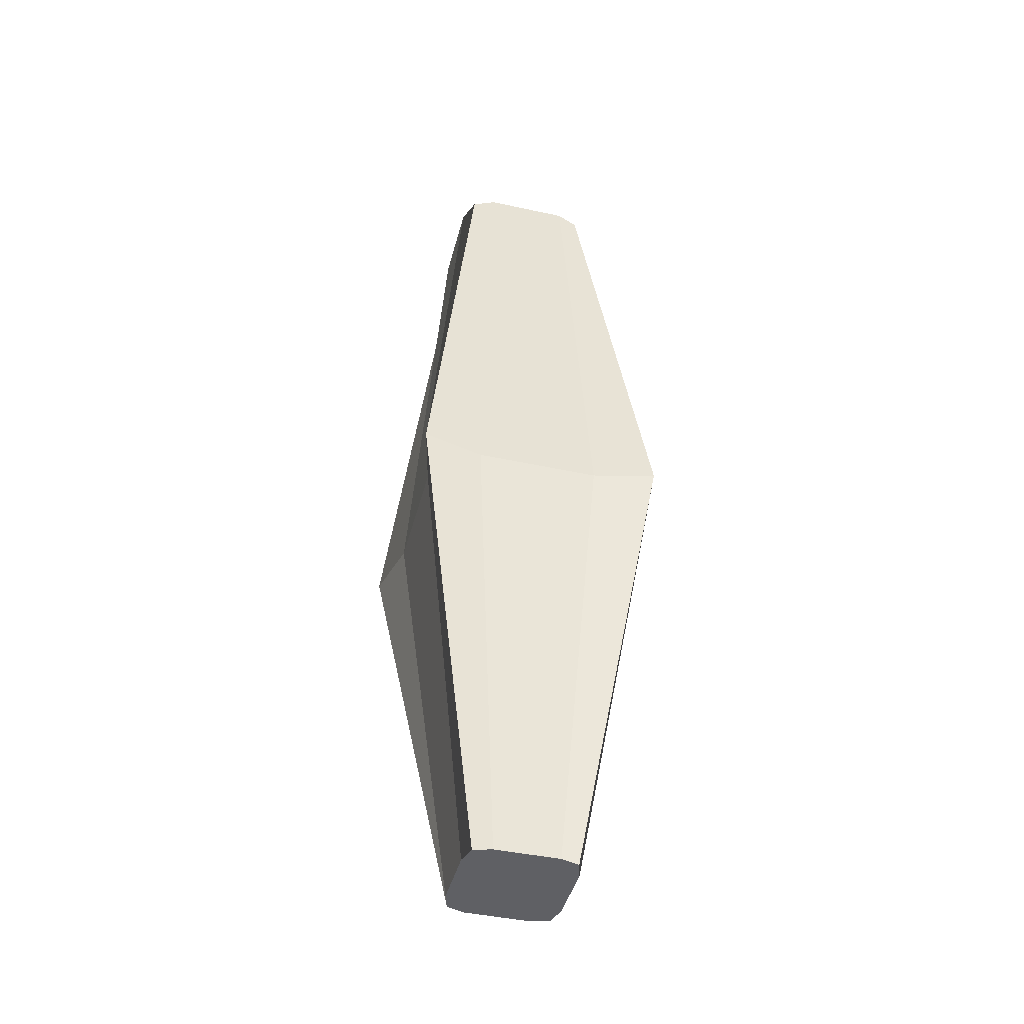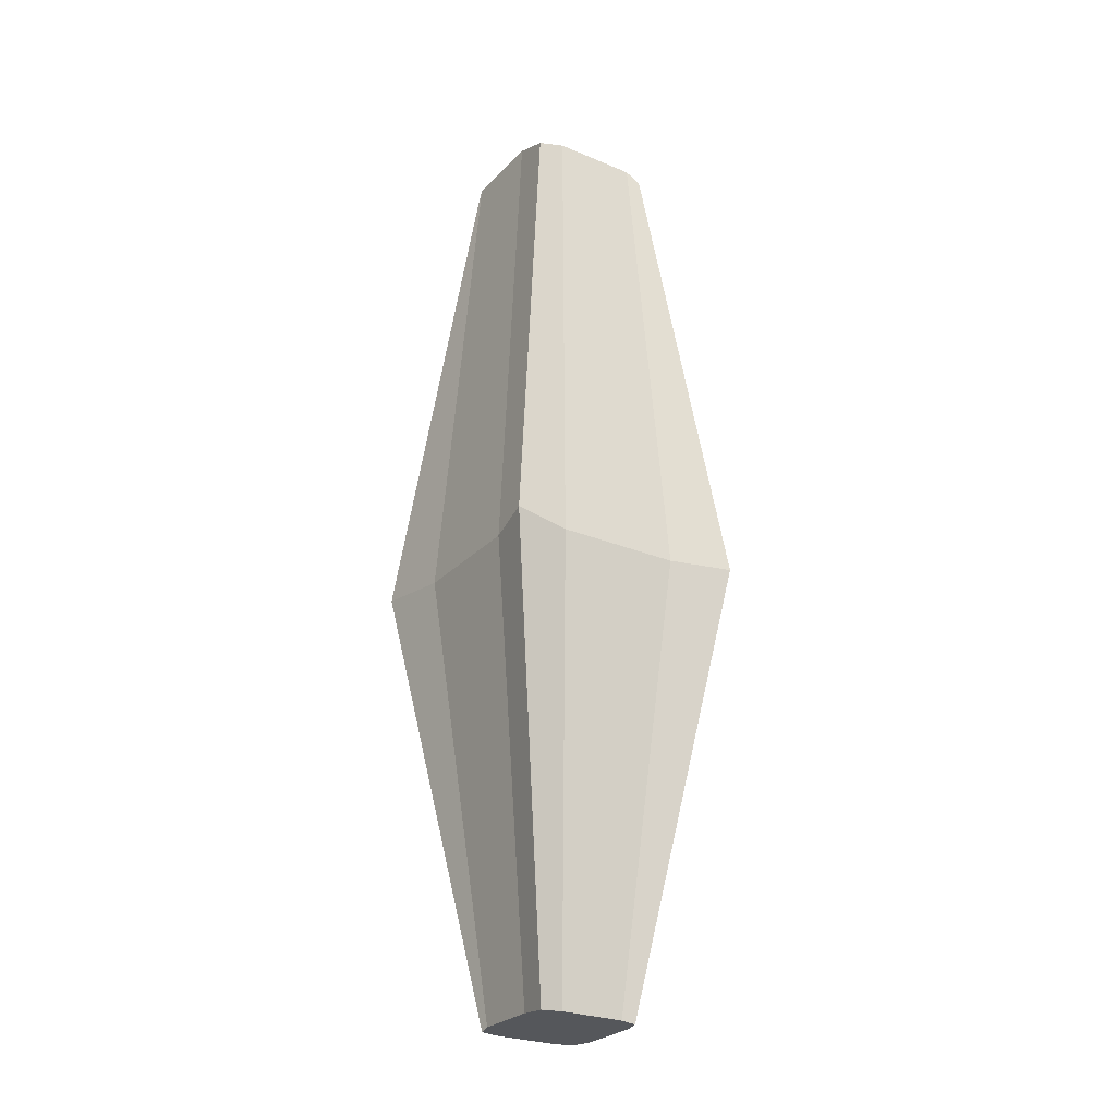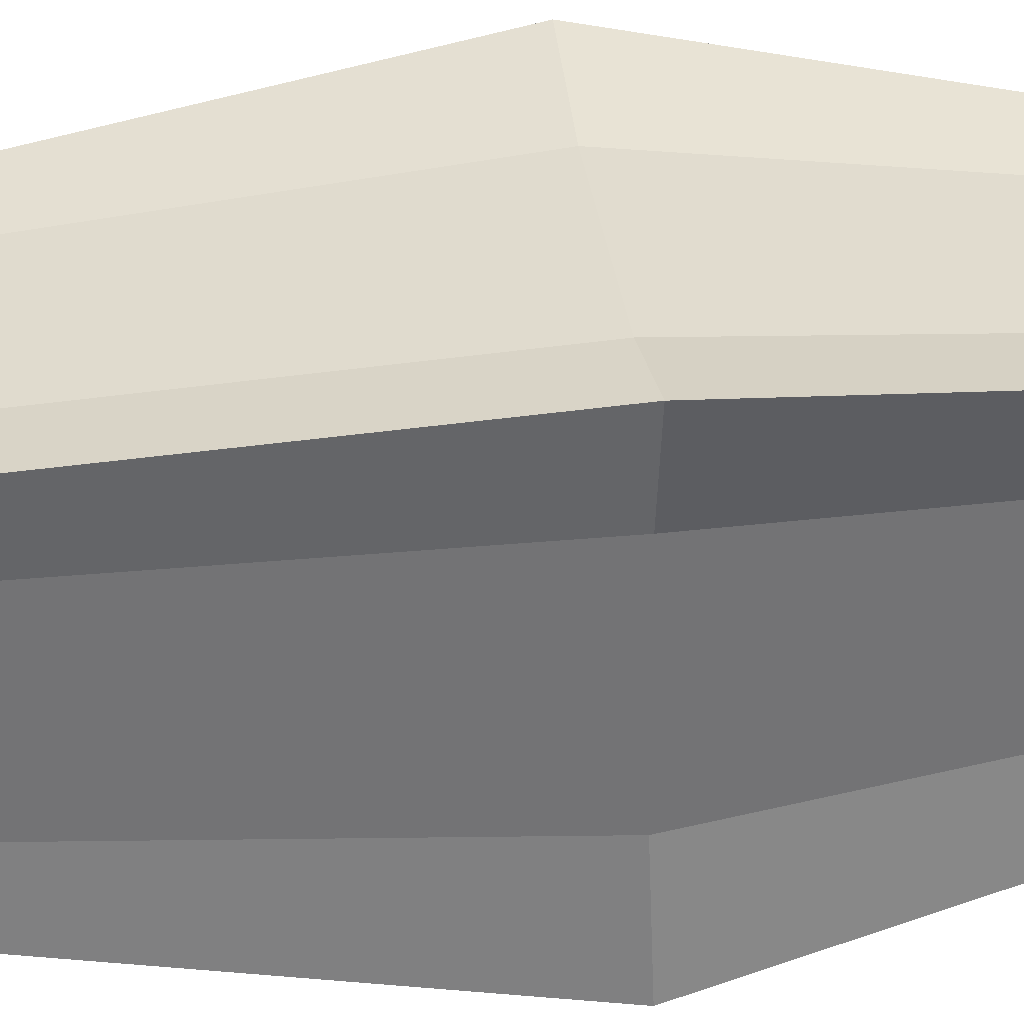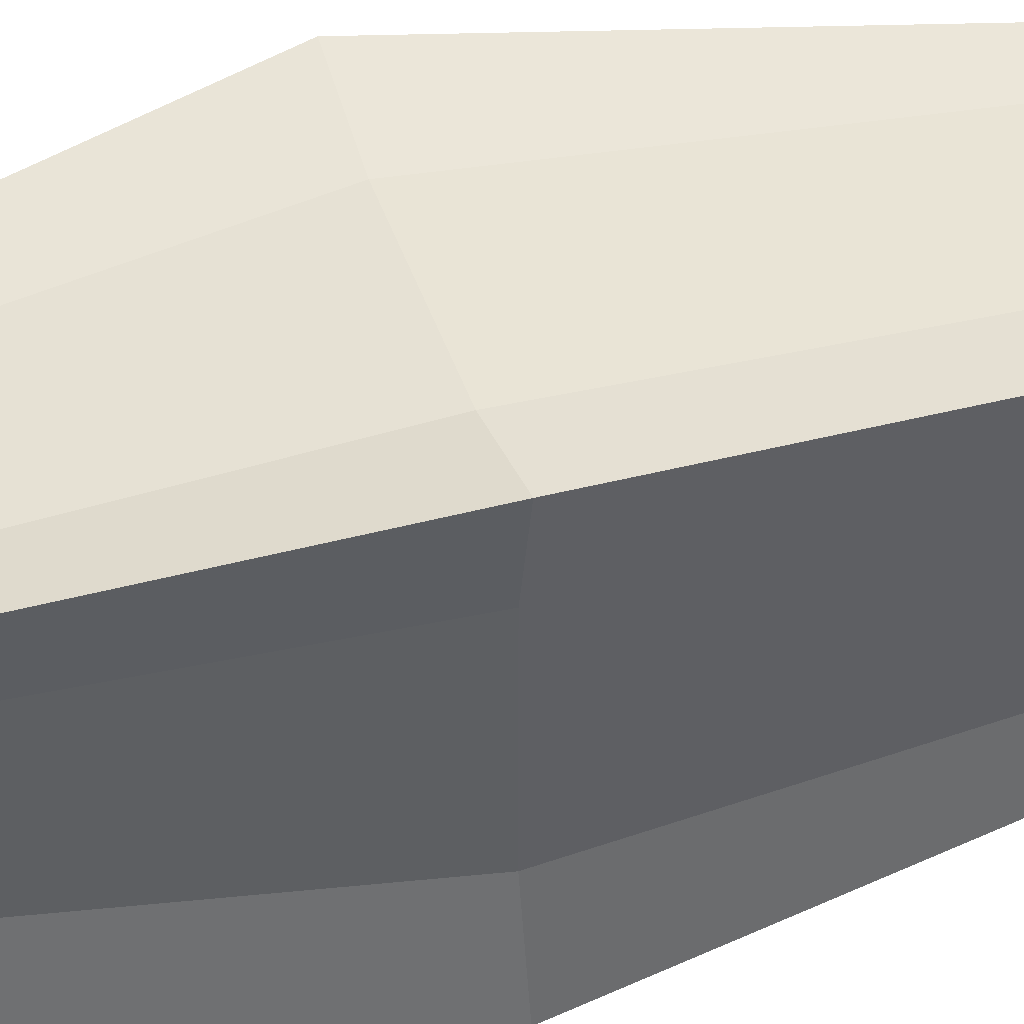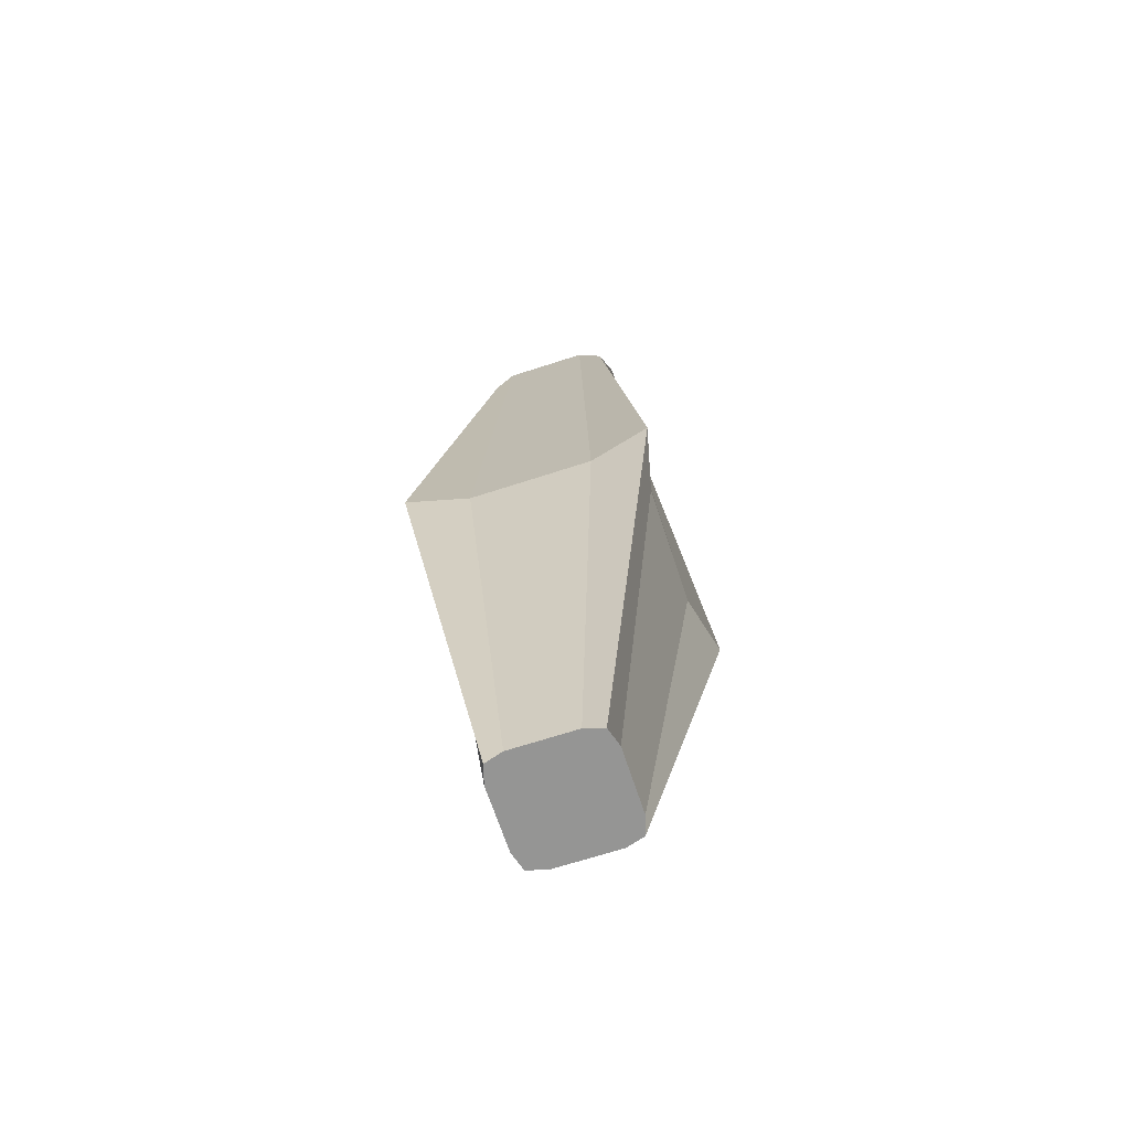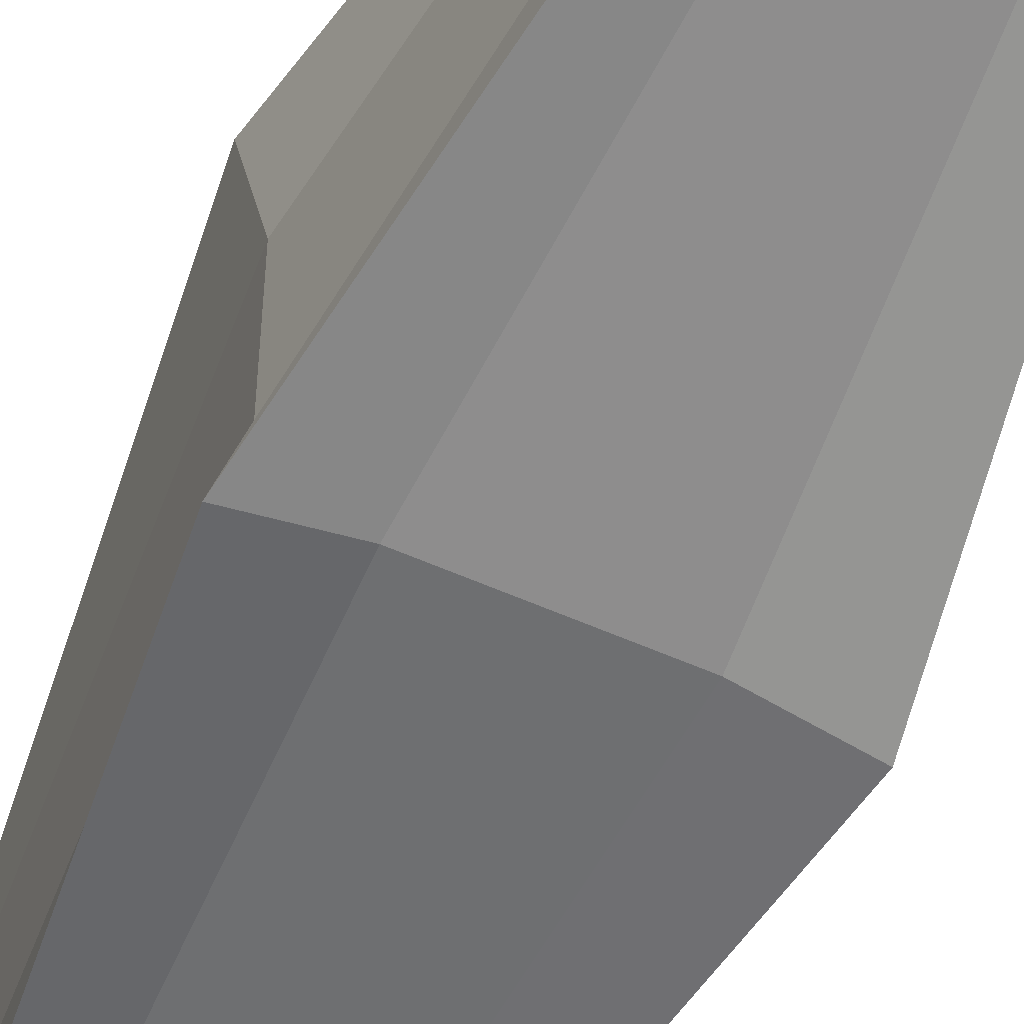
<metadata>
{"format":"obj","ext":"obj","renderer":"f3d","projection":"perspective","resolution":1024,"background":"white","views":[{"elev":-43.6,"azim":-104.4,"up":"+Y"},{"elev":-26.7,"azim":-123.0,"up":"+Y"},{"elev":34.4,"azim":-97.9,"up":"+Z"},{"elev":42.7,"azim":72.6,"up":"+Z"},{"elev":-67.4,"azim":18.1,"up":"+Y"},{"elev":-58.3,"azim":-24.6,"up":"+Z"}]}
</metadata>
<code>
o Cube_Cube.001
v -0.0473 -0 0.0473
v -0.06147 0.8812 0.06147
v -0.0473 -0 -0.0473
v -0.06147 0.8812 -0.06147
v 0.0473 -0 0.0473
v 0.06147 0.8812 0.06147
v 0.0473 -0 -0.0473
v 0.06147 0.8812 -0.06147
v 0.1019 0.4199 0.05825
v -0.1019 0.4199 0.05825
v -0.1019 0.4199 -0.05825
v 0.1019 0.4199 -0.05825
v -0.07 0.8812 -0.04
v 0.0525 -0 -0.03
v -0.0525 -0 -0.03
v 0.07 0.8812 -0.04
v 0.05825 0.4199 -0.1019
v 0.05825 0.4199 0.1019
v -0.0525 -0 0.03
v 0.07 0.8812 0.04
v -0.05825 0.4199 0.1019
v -0.05825 0.4199 -0.1019
v -0.07 0.8812 0.04
v 0.0525 -0 0.03
v -0.03 -0 -0.0525
v -0.04 0.8812 0.07
v -0.04 0.8812 -0.07
v -0.03 -0 0.0525
v 0.1165 0.4199 0.1165
v 0.1165 0.4199 -0.1165
v -0.035 0.8996 -0.035
v -0.02625 -0 -0.02625
v -0.02625 -0 0.02625
v -0.035 0.8996 0.035
v 0.04 0.8812 -0.07
v 0.03 -0 0.0525
v 0.03 -0 -0.0525
v 0.04 0.8812 0.07
v -0.1165 0.4199 -0.1165
v -0.1165 0.4199 0.1165
v 0.02625 -0 -0.02625
v 0.035 0.8996 -0.035
v 0.035 0.8996 0.035
v 0.02625 -0 0.02625
f 11 13 4 39
f 17 35 8 30
f 9 20 6 29
f 21 26 2 40
f 44 24 5 36
f 34 23 2 26
f 44 36 28 33
f 18 38 26 21
f 31 34 43 42
f 5 29 18 36
f 7 30 12 14
f 1 40 10 19
f 30 8 16 12
f 37 7 14 41
f 27 4 13 31
f 15 11 39 3
f 41 44 33 32
f 40 2 23 10
f 32 33 19 15
f 19 10 11 15
f 3 39 22 25
f 14 12 9 24
f 10 23 13 11
f 37 17 30 7
f 28 21 40 1
f 3 25 32 15
f 25 37 41 32
f 23 34 31 13
f 42 43 20 16
f 39 4 27 22
f 19 33 28 1
f 22 27 35 17
f 24 9 29 5
f 36 18 21 28
f 8 35 42 16
f 25 22 17 37
f 35 27 31 42
f 12 16 20 9
f 29 6 38 18
f 20 43 38 6
f 24 44 41 14
f 34 26 38 43

</code>
